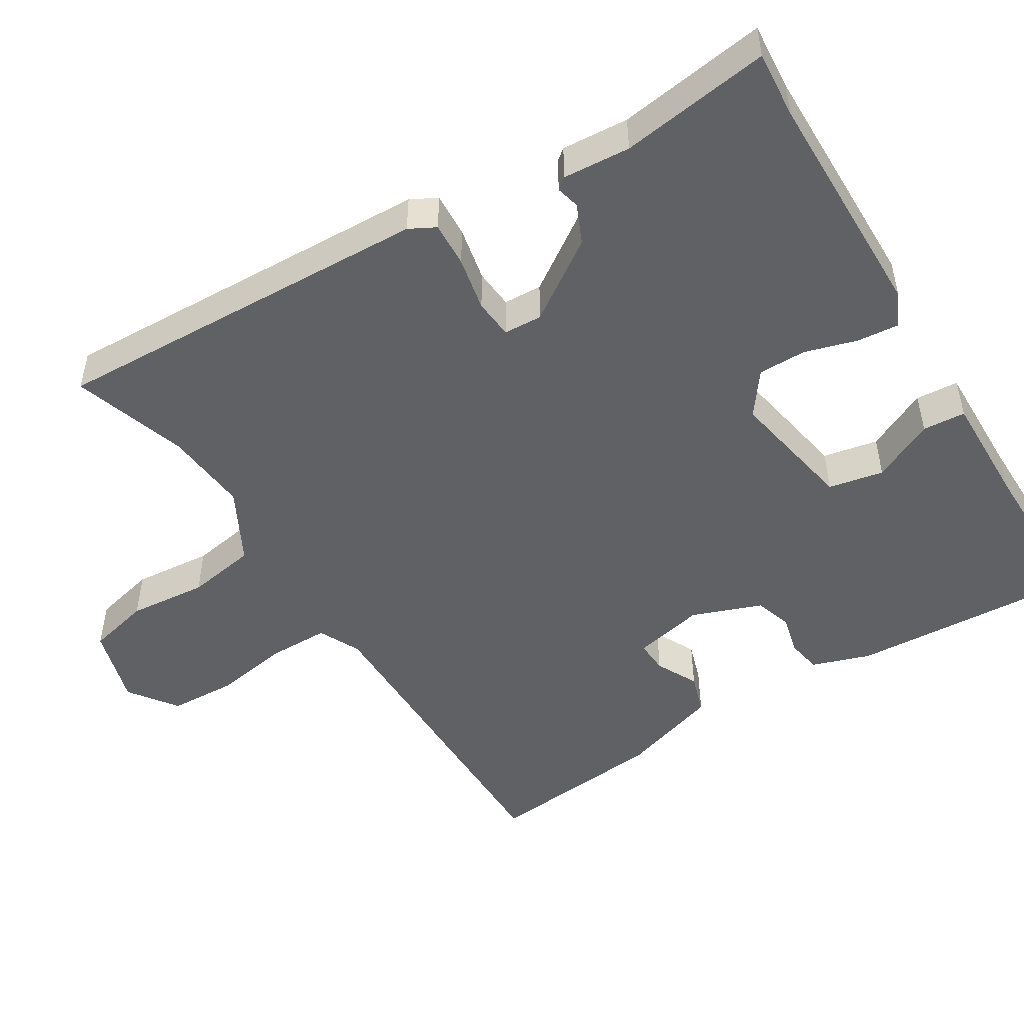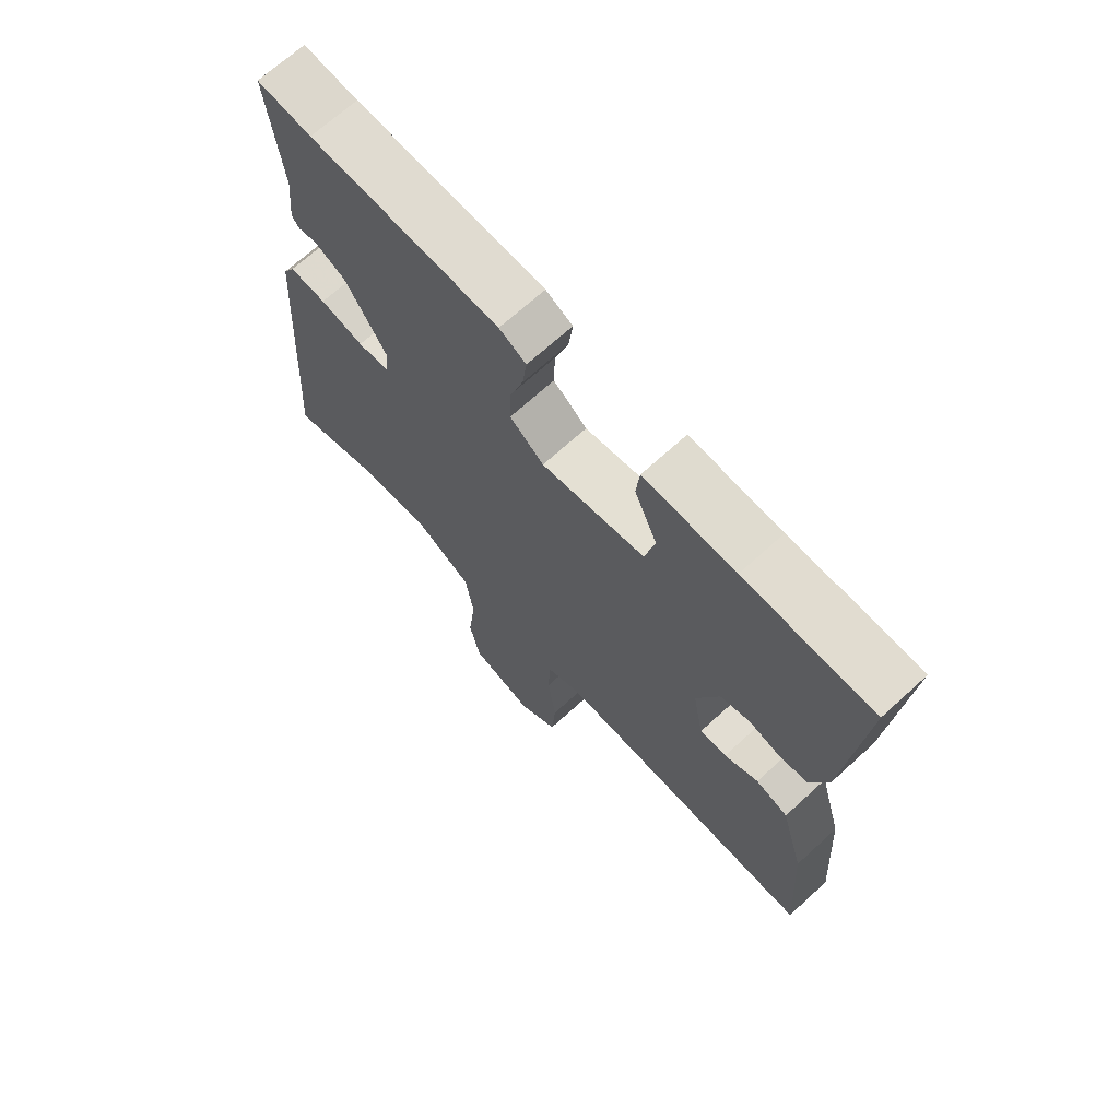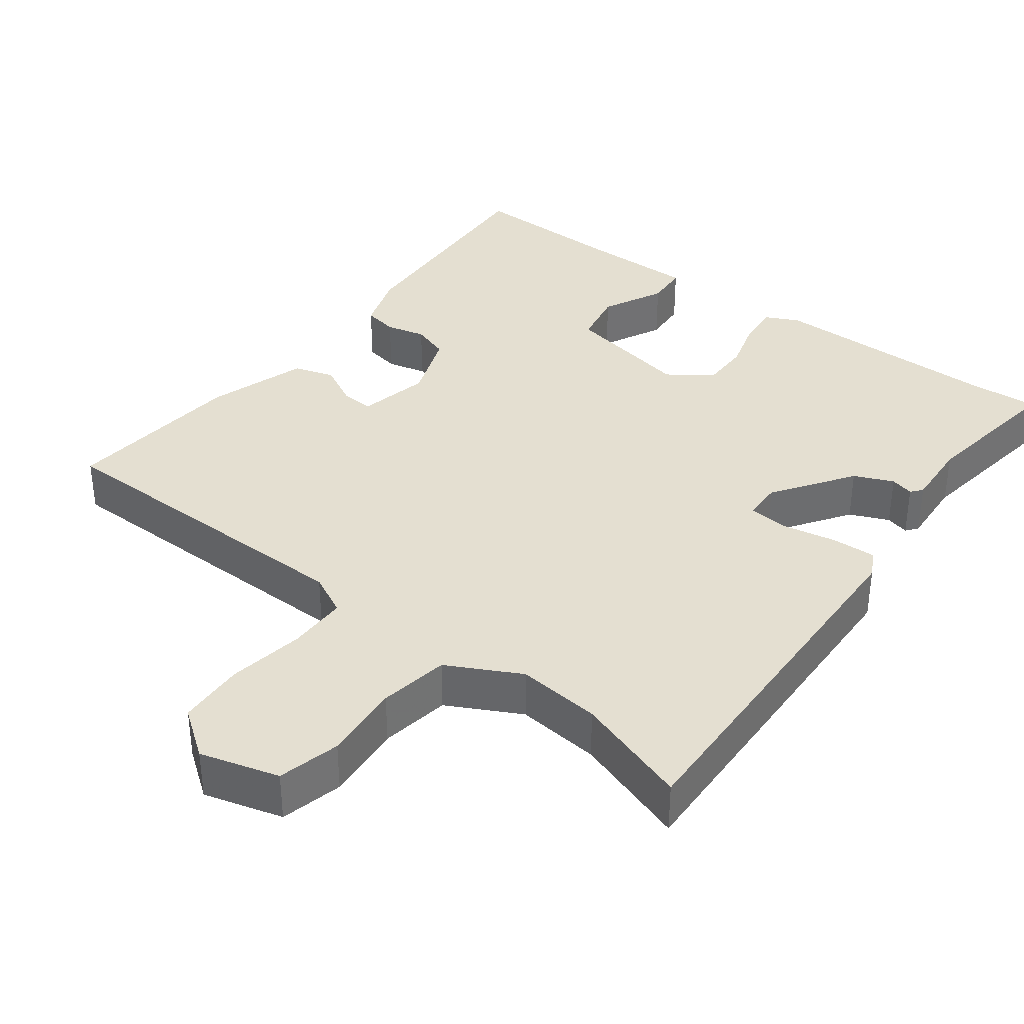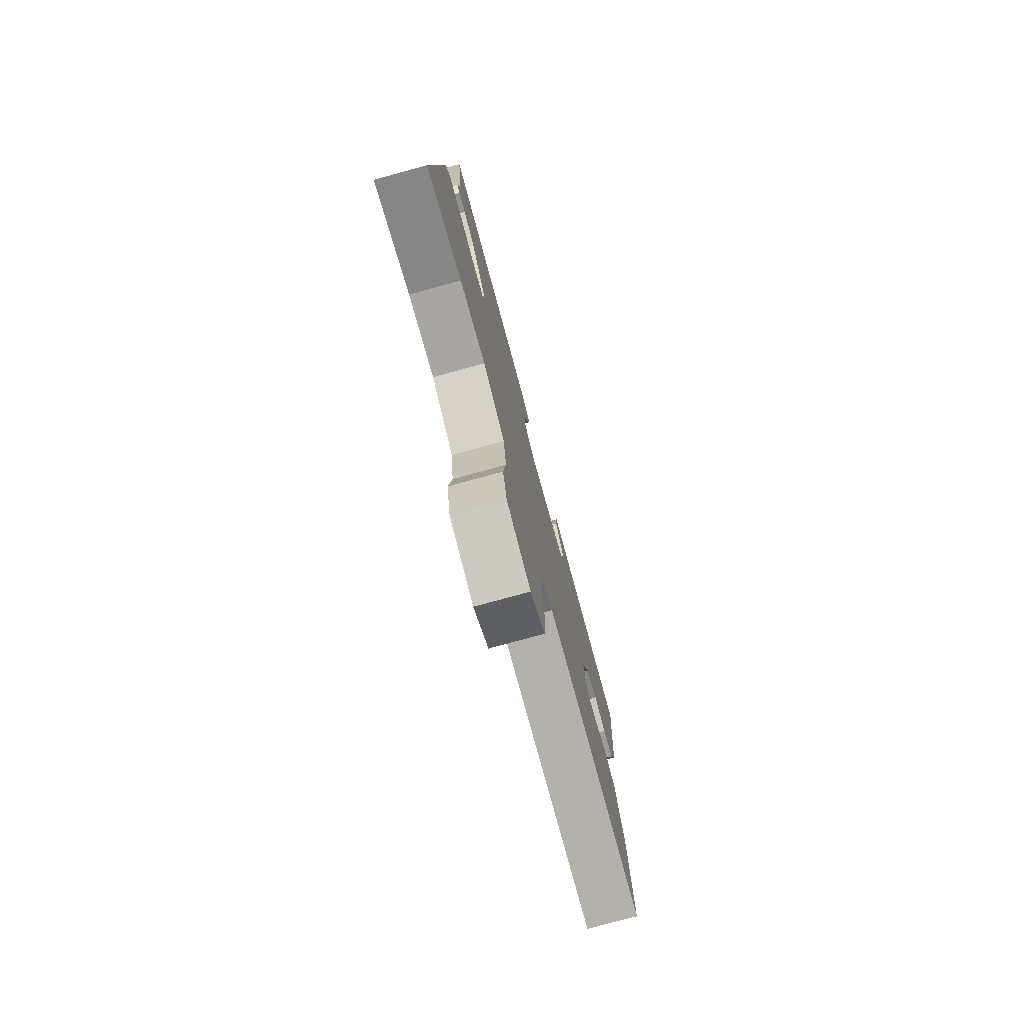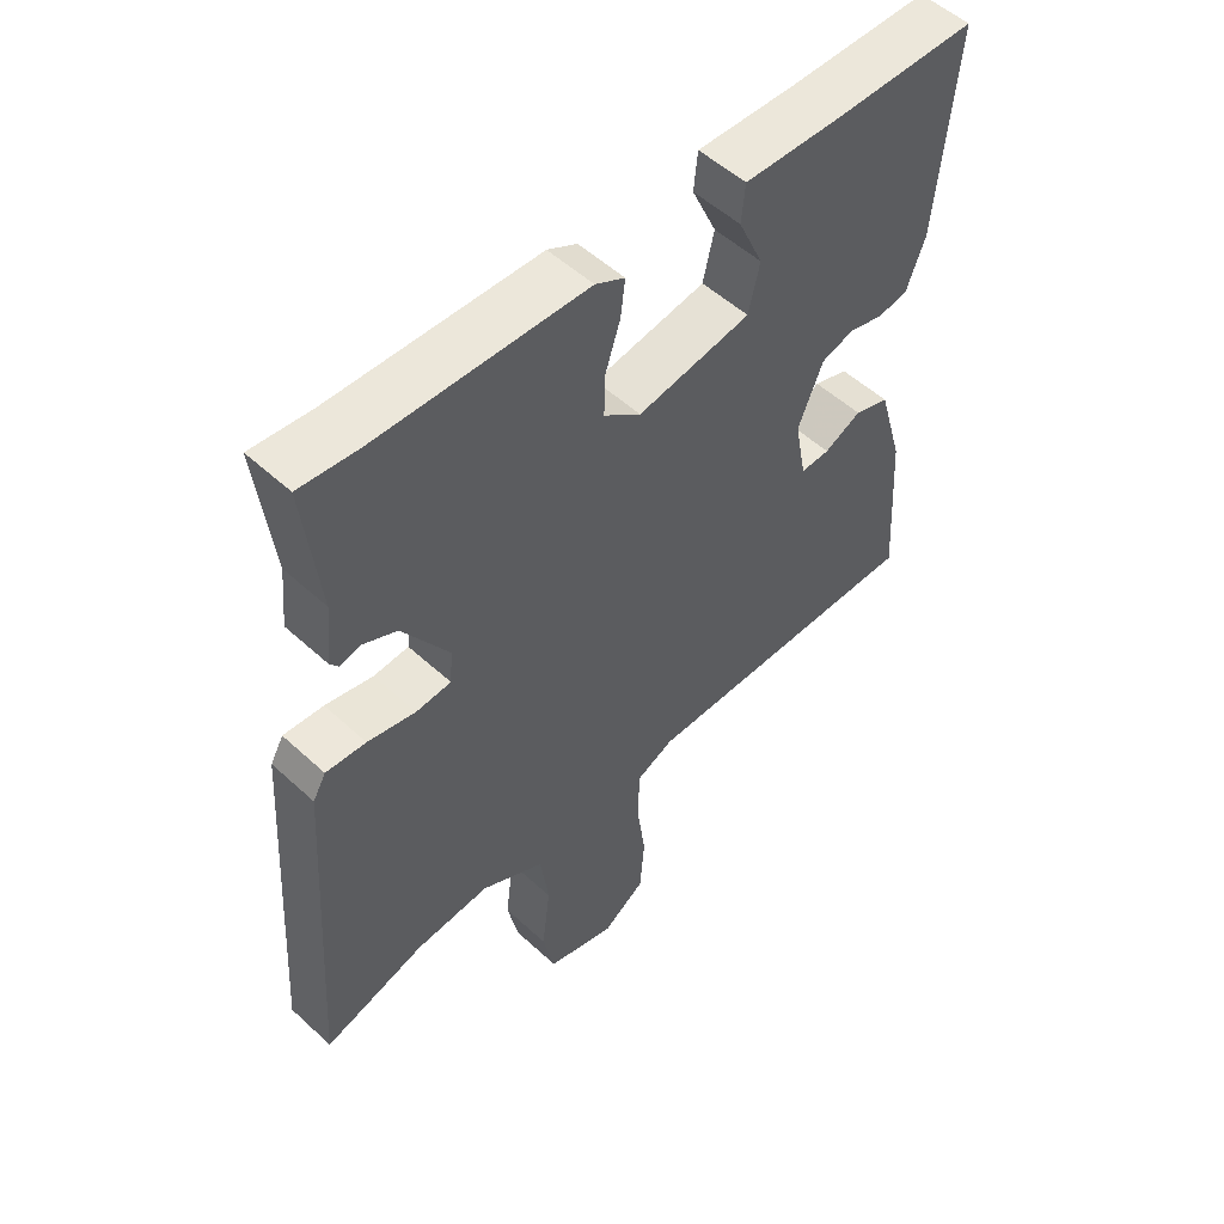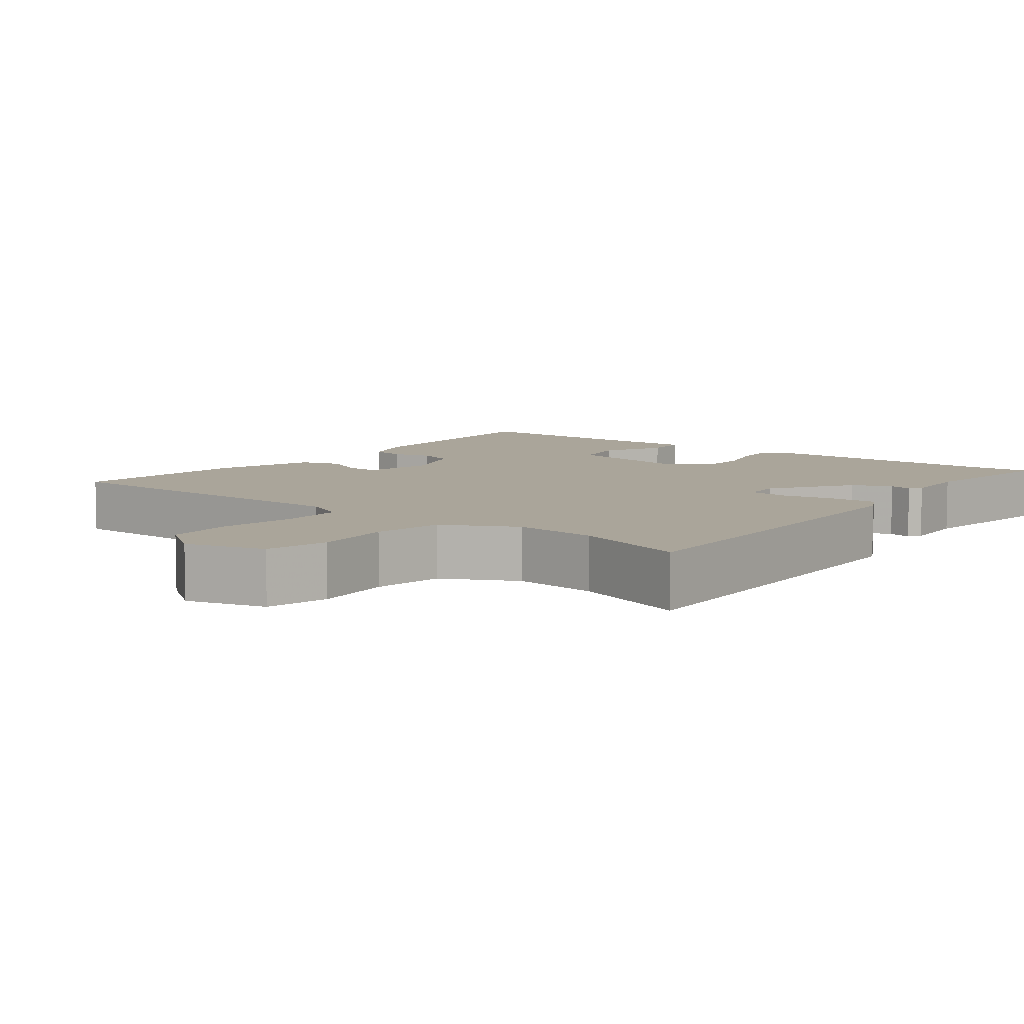
<metadata>
{"format":"obj","ext":"obj","renderer":"f3d","projection":"perspective","resolution":1024,"background":"white","views":[{"elev":-49.5,"azim":-56.7,"up":"+Y"},{"elev":68.8,"azim":47.5,"up":"+Z"},{"elev":36.7,"azim":-140.9,"up":"+Y"},{"elev":-77.6,"azim":-74.7,"up":"+Z"},{"elev":53.3,"azim":-45.6,"up":"+Z"},{"elev":7.7,"azim":-140.2,"up":"+Y"}]}
</metadata>
<code>
v 0.475 0.07 -0.51
v 0.029 0.07 -0.499
v -0.028 0.07 -0.525
v -0.031 0.07 -0.606
v -0.017 0.07 -0.71
v -0.024 0.07 -0.801
v -0.09 0.07 -0.846
v -0.196 0.07 -0.812
v -0.214 0.07 -0.727
v -0.201 0.07 -0.621
v -0.214 0.07 -0.526
v -0.311 0.07 -0.471
v -0.425 0.07 -0.478
v -0.582 0.07 -0.524
v -0.547 0.07 -0.005
v -0.527 0.07 0.03
v -0.466 0.07 0.025
v -0.393 0.07 0.008
v -0.339 0.07 0.011
v -0.335 0.07 0.063
v -0.405 0.07 0.173
v -0.457 0.07 0.198
v -0.489 0.07 0.191
v -0.501 0.07 0.207
v -0.492 0.07 0.298
v -0.515 0.07 0.502
v -0.424 0.07 0.492
v -0.106 0.07 0.479
v -0.061 0.07 0.455
v -0.068 0.07 0.399
v -0.091 0.07 0.329
v -0.093 0.07 0.264
v -0.036 0.07 0.219
v 0.138 0.07 0.246
v 0.155 0.07 0.32
v 0.117 0.07 0.405
v 0.123 0.07 0.463
v 0.276 0.07 0.456
v 0.492 0.07 0.452
v 0.464 0.07 0.137
v 0.435 0.07 0.059
v 0.388 0.07 0.052
v 0.335 0.07 0.067
v 0.284 0.07 0.052
v 0.246 0.07 -0.041
v 0.264 0.07 -0.138
v 0.309 0.07 -0.137
v 0.366 0.07 -0.11
v 0.42 0.07 -0.129
v 0.459 0.07 -0.265
v 0.475 0 -0.51
v 0.029 0 -0.499
v -0.028 0 -0.525
v -0.031 0 -0.606
v -0.017 0 -0.71
v -0.024 0 -0.801
v -0.09 0 -0.846
v -0.196 0 -0.812
v -0.214 0 -0.727
v -0.201 0 -0.621
v -0.214 0 -0.526
v -0.311 0 -0.471
v -0.425 0 -0.478
v -0.582 0 -0.524
v -0.547 0 -0.005
v -0.527 0 0.03
v -0.466 0 0.025
v -0.393 0 0.008
v -0.339 0 0.011
v -0.335 0 0.063
v -0.405 0 0.173
v -0.457 0 0.198
v -0.489 0 0.191
v -0.501 0 0.207
v -0.492 0 0.298
v -0.515 0 0.502
v -0.424 0 0.492
v -0.106 0 0.479
v -0.061 0 0.455
v -0.068 0 0.399
v -0.091 0 0.329
v -0.093 0 0.264
v -0.036 0 0.219
v 0.138 0 0.246
v 0.155 0 0.32
v 0.117 0 0.405
v 0.123 0 0.463
v 0.276 0 0.456
v 0.492 0 0.452
v 0.464 0 0.137
v 0.435 0 0.059
v 0.388 0 0.052
v 0.335 0 0.067
v 0.284 0 0.052
v 0.246 0 -0.041
v 0.264 0 -0.138
v 0.309 0 -0.137
v 0.366 0 -0.11
v 0.42 0 -0.129
v 0.459 0 -0.265
f 50 1 2
f 49 50 2
f 48 49 2
f 47 48 2
f 46 47 2 3
f 45 46 3
f 44 45 3
f 41 42 43
f 40 41 43
f 39 40 43
f 38 39 43
f 38 43 44
f 37 38 44
f 36 37 44
f 35 36 44
f 34 35 44 3
f 29 30 31
f 28 29 31
f 27 28 31
f 27 31 32
f 26 27 32
f 25 26 32
f 22 23 24 25
f 25 32 33
f 22 25 33
f 21 22 33
f 16 17 18
f 15 16 18
f 14 15 18
f 13 14 18
f 12 13 18 19
f 11 12 19 20
f 8 9 10
f 7 8 10
f 6 7 10
f 5 6 10
f 4 5 10
f 3 4 10 11
f 3 11 20
f 34 3 20
f 33 34 20
f 20 21 33
f 52 51 100
f 52 100 99
f 52 99 98
f 52 98 97
f 53 52 97 96
f 53 96 95
f 53 95 94
f 93 92 91
f 93 91 90
f 93 90 89
f 93 89 88
f 94 93 88
f 94 88 87
f 94 87 86
f 94 86 85
f 53 94 85 84
f 81 80 79
f 81 79 78
f 81 78 77
f 82 81 77
f 82 77 76
f 82 76 75
f 75 74 73 72
f 83 82 75
f 83 75 72
f 83 72 71
f 68 67 66
f 68 66 65
f 68 65 64
f 68 64 63
f 69 68 63 62
f 70 69 62 61
f 60 59 58
f 60 58 57
f 60 57 56
f 60 56 55
f 60 55 54
f 61 60 54 53
f 70 61 53
f 70 53 84
f 70 84 83
f 83 71 70
f 1 51 52 2
f 2 52 53 3
f 3 53 54 4
f 4 54 55 5
f 5 55 56 6
f 6 56 57 7
f 7 57 58 8
f 8 58 59 9
f 9 59 60 10
f 10 60 61 11
f 11 61 62 12
f 12 62 63 13
f 13 63 64 14
f 14 64 65 15
f 15 65 66 16
f 16 66 67 17
f 17 67 68 18
f 18 68 69 19
f 19 69 70 20
f 20 70 71 21
f 21 71 72 22
f 22 72 73 23
f 23 73 74 24
f 24 74 75 25
f 25 75 76 26
f 26 76 77 27
f 27 77 78 28
f 28 78 79 29
f 29 79 80 30
f 30 80 81 31
f 31 81 82 32
f 32 82 83 33
f 33 83 84 34
f 34 84 85 35
f 35 85 86 36
f 36 86 87 37
f 37 87 88 38
f 38 88 89 39
f 39 89 90 40
f 40 90 91 41
f 41 91 92 42
f 42 92 93 43
f 43 93 94 44
f 44 94 95 45
f 45 95 96 46
f 46 96 97 47
f 47 97 98 48
f 48 98 99 49
f 49 99 100 50
f 50 100 51 1

</code>
